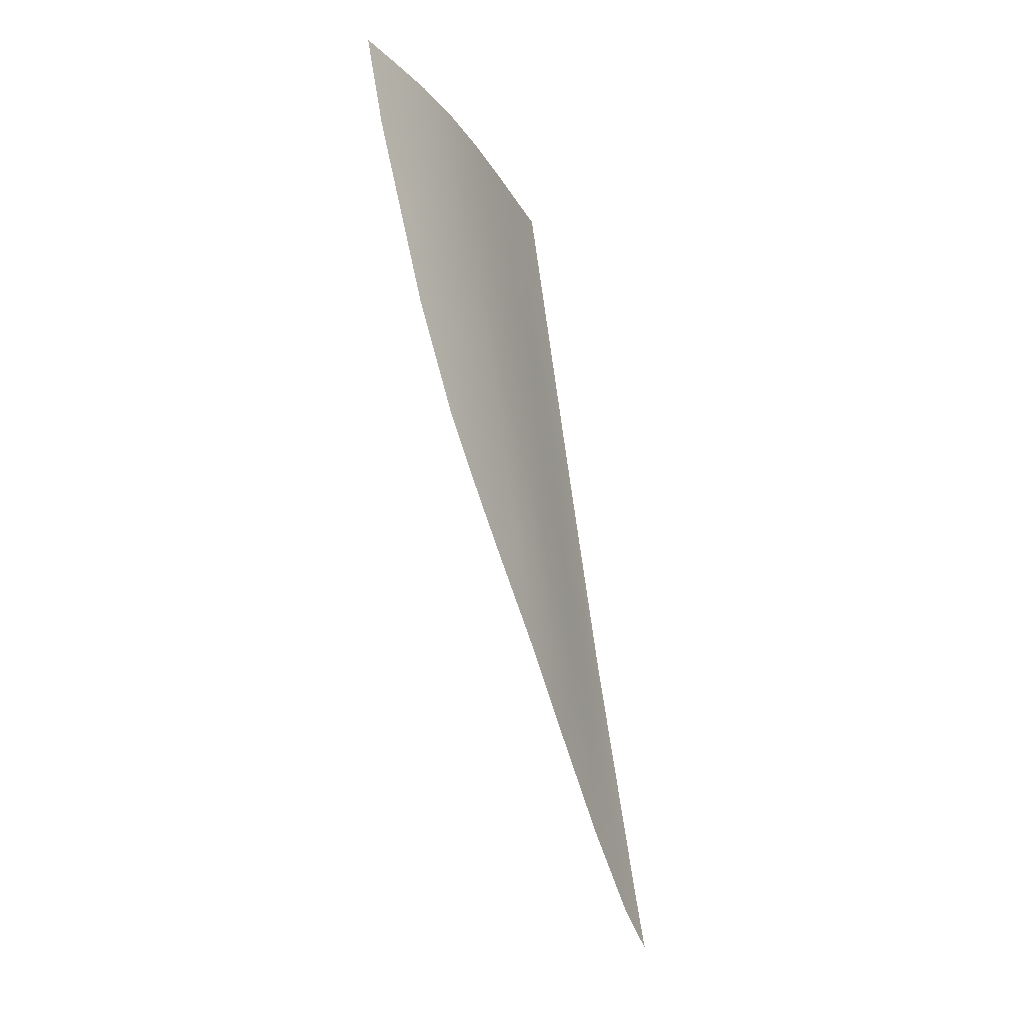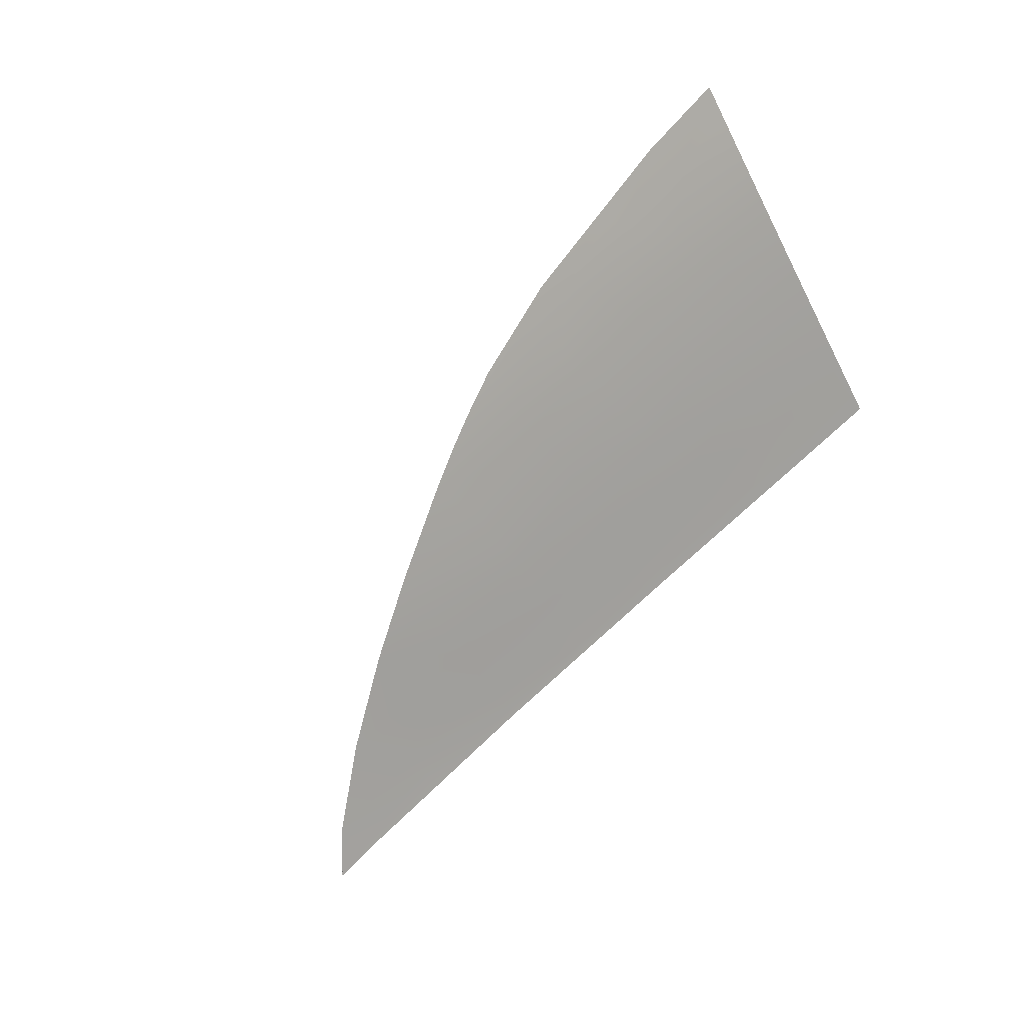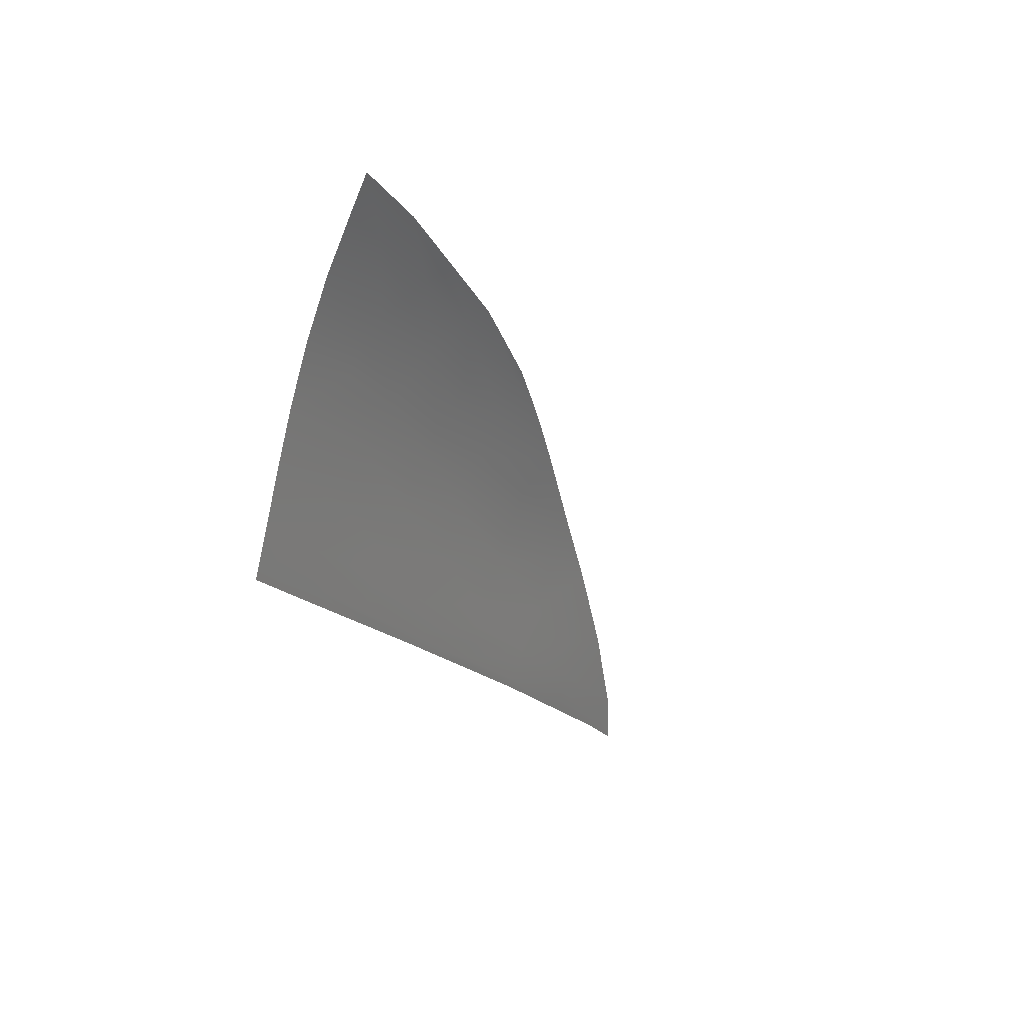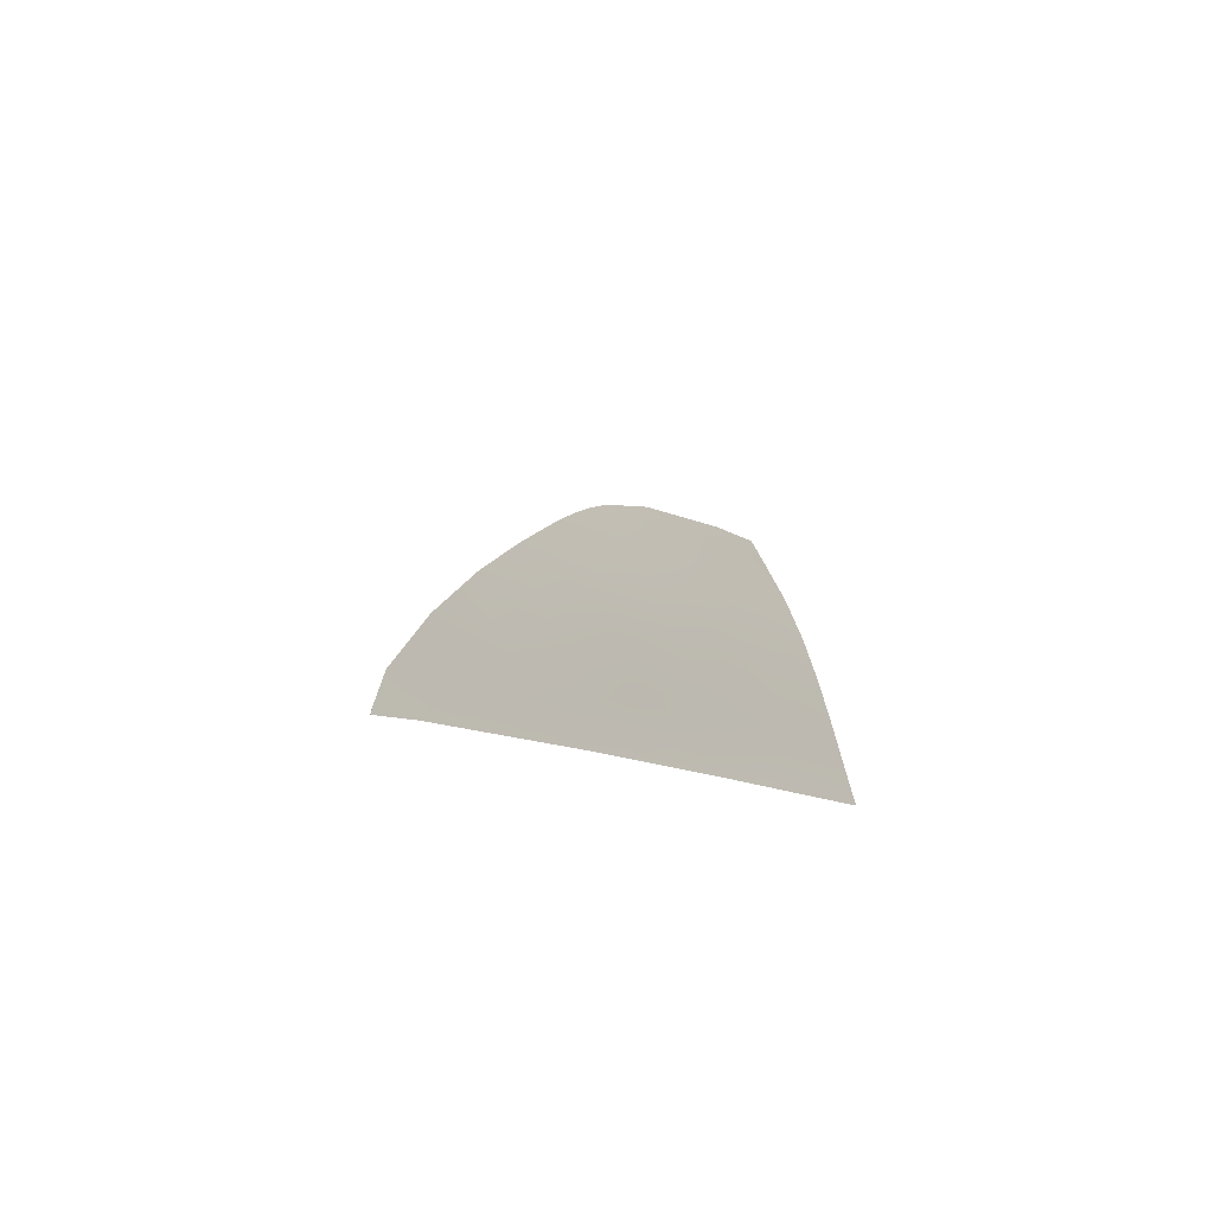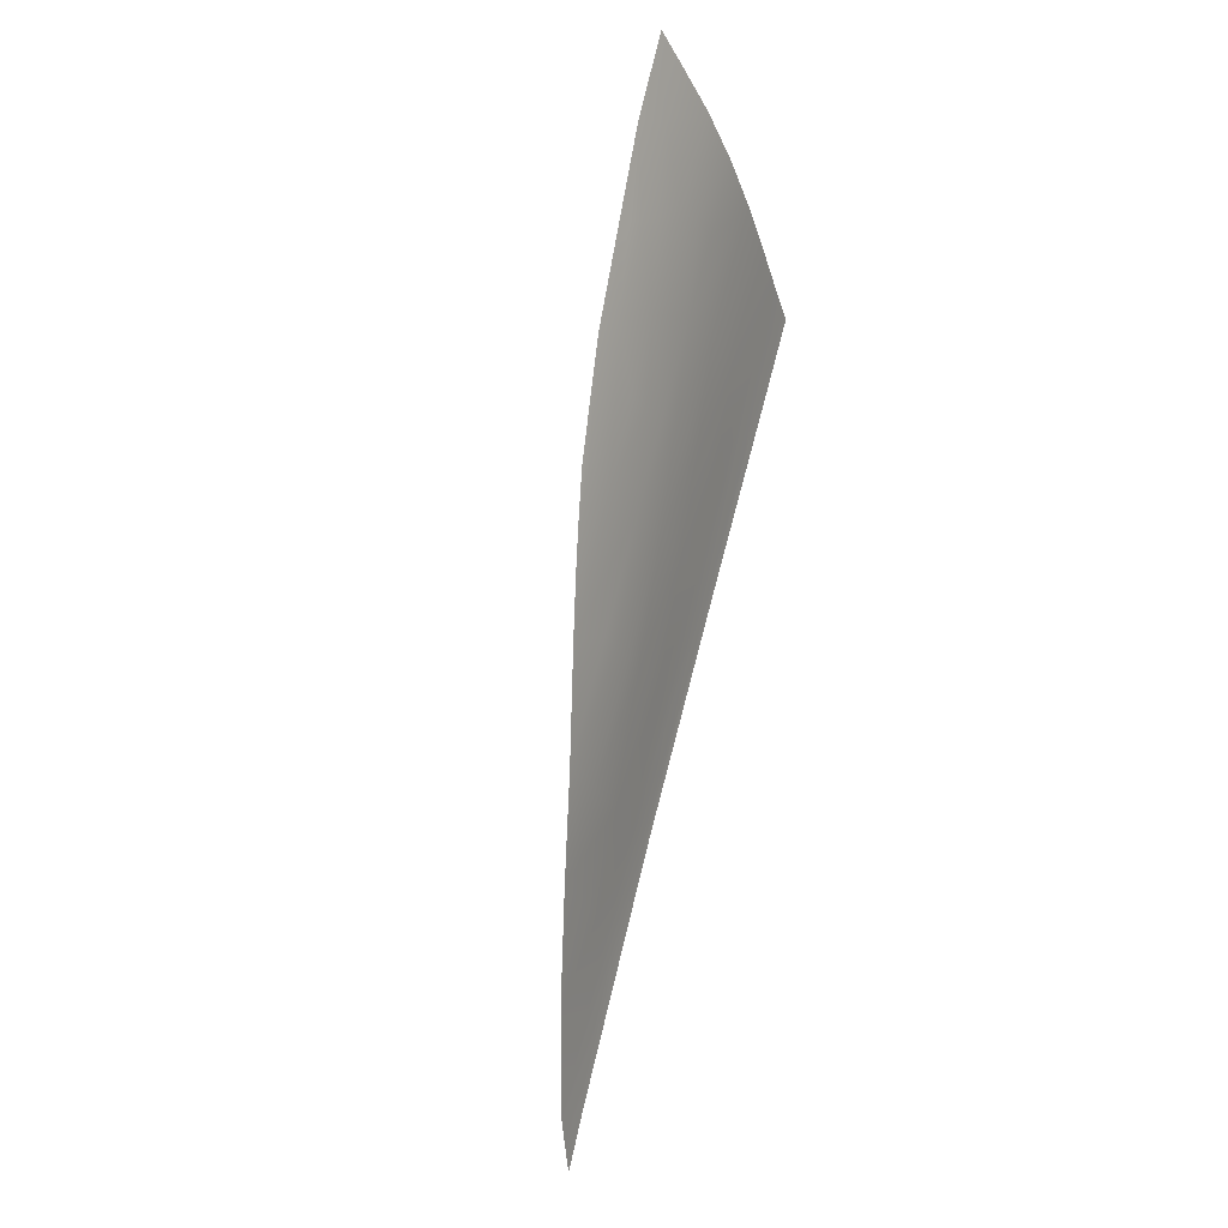
<metadata>
{"format":"obj","ext":"obj","renderer":"f3d","projection":"perspective","resolution":1024,"background":"white","views":[{"elev":77.6,"azim":82.1,"up":"+Y"},{"elev":-60.9,"azim":-135.3,"up":"+Z"},{"elev":-13.9,"azim":-65.0,"up":"+Y"},{"elev":-13.4,"azim":119.8,"up":"+Y"},{"elev":74.1,"azim":105.0,"up":"+Y"}]}
</metadata>
<code>
v  71.04 29.72 -87.13
v  85.89 27.99 -87.77
v  70.09 29.45 -87.26
v  54.3 30.91 -86.76
v  70.03 28.95 -87.48
v  87.78 28.54 -87.51
v  71.37 31.65 -86.31
v  71.24 33.67 -85.52
v  54.03 34.94 -85.18
v  -1.238 50 -79.94
v  -18.63 50.57 -79.85
v  -0.3149 56.24 -77.08
v  -10.43 56.64 -76.98
v  -20.55 57.03 -76.87
v  -2.517 37.89 -84.83
v  -15.04 38.46 -84.78
v  -1.921 43.55 -82.6
v  -16.72 44.12 -82.53
v  10.88 49.55 -80.03
v  10.54 46.32 -81.36
v  10.61 43.01 -82.67
v  23.14 42.47 -82.75
v  10.38 37.22 -84.9
v  10.17 35.28 -85.68
v  10.21 33.3 -86.47
v  23.35 32.59 -86.54
v  22.87 55.15 -77.33
v  23 49.09 -80.12
v  11.34 52.66 -78.6
v  10.31 40.18 -83.79
v  23.27 36.56 -84.97
v  23.38 31.35 -87.07
v  10.22 32.68 -86.73
v  -2.935 34.01 -86.4
v  10.13 31.88 -87.07
v  12.72 61.92 -73.84
v  6.827 67.29 -70.71
v  22.75 61.08 -74.14
v  22.66 65.14 -71.67
v  11.28 55.7 -77.21
v  2.687 62.76 -73.55
v  12.78 58.96 -75.44
v  53.89 41.07 -82.95
v  38.52 41.77 -82.85
v  38.43 45.12 -81.53
v  38.36 48.43 -80.21
v  38.83 31.75 -86.65
v  38.65 35.75 -85.07
v  54.18 29.92 -87.19
v  38.78 30.63 -87.13
v  38.84 31.13 -86.91
v  -9.894 63.14 -73.45
v  -17.02 69.35 -69.65
v  -7.168 66.06 -71.6
v  -5.098 68.32 -70.18
v  -22.47 63.52 -73.36
v  -11.39 59.88 -75.22
v  93.55 27.24 -88.01
v  93.65 27.23 -88.01
v  93.6 27.19 -88.01
v  92.84 28.09 -87.65
v  38.58 38.82 -83.96
v  53.2 53.42 -77.59
v  38.03 54.29 -77.46
v  40.62 59.29 -74.66
v  34.23 62.05 -73.24
v  23.22 66.09 -71.01
v  29.26 63.98 -72.2
v  9.384 69.52 -69.12
v  -14.11 72.77 -67.23
v  -3.642 70.03 -68.97
v  -2.364 71.15 -68.17
v  64.76 47.48 -80.05
v  53.71 47.78 -80.3
v  77.21 40.18 -82.84
v  65.55 40.63 -82.89
v  88.44 32.39 -85.85
v  65.62 37.56 -84.01
v  38.1 51.26 -78.86
v  -24.22 69.42 -69.57
v  -13.88 34.54 -86.35
v  -25.42 73.47 -66.91
v  -13.38 32.84 -87.06
v  -3.112 32.41 -87.07
v  38.69 33.76 -85.86
g P345_265B_L_DTaSI_P345_265B_L
f 1 2 3
f 4 3 5
f 6 1 7
f 8 4 9
f 10 11 12
f 13 11 14
f 15 16 17
f 17 16 18
f 10 19 20
f 21 20 22
f 15 23 24
f 25 24 26
f 27 28 29
f 12 29 10
f 17 21 30
f 23 30 31
f 26 32 33
f 34 33 35
f 36 37 38
f 38 37 39
f 40 41 42
f 27 42 38
f 43 44 45
f 46 45 28
f 4 47 9
f 48 26 31
f 49 50 51
f 47 32 26
f 52 53 54
f 41 54 55
f 14 56 57
f 12 57 52
f 17 18 10
f 10 18 11
f 2 6 58
f 59 60 61
f 60 58 61
f 61 58 6
f 9 48 62
f 44 62 22
f 63 64 65
f 65 27 38
f 66 65 38
f 67 68 39
f 39 68 38
f 67 39 69
f 69 39 37
f 55 70 71
f 37 71 72
f 63 73 74
f 75 76 73
f 73 43 74
f 77 8 75
f 76 78 43
f 68 66 38
f 77 61 6
f 74 46 63
f 64 79 27
f 53 56 80
f 34 81 15
f 15 81 16
f 80 82 53
f 53 82 70
f 81 34 83
f 83 34 84
f 77 7 8
f 8 9 78
f 7 4 8
f 6 7 77
f 43 45 74
f 45 22 28
f 74 45 46
f 46 28 79
f 46 79 63
f 79 28 27
f 63 79 64
f 64 27 65
f 9 62 43
f 62 31 22
f 47 26 85
f 4 51 47
f 51 32 47
f 49 51 4
f 48 31 62
f 9 85 48
f 4 5 49
f 1 4 7
f 6 2 1
f 43 62 44
f 44 22 45
f 85 26 48
f 47 85 9
f 50 32 51
f 1 3 4
f 3 2 5
f 8 78 75
f 78 9 43
f 75 78 76
f 76 43 73
f 37 72 69
f 41 55 37
f 53 70 55
f 56 53 52
f 12 52 41
f 57 56 52
f 13 57 12
f 29 28 19
f 40 29 12
f 27 29 40
f 12 41 40
f 40 42 27
f 42 41 36
f 42 36 38
f 41 37 36
f 34 35 84
f 33 32 35
f 25 33 34
f 17 30 15
f 30 22 31
f 15 24 34
f 24 31 26
f 10 20 17
f 20 28 22
f 14 57 13
f 12 11 13
f 55 71 37
f 71 70 72
f 52 54 41
f 54 53 55
f 19 28 20
f 29 19 10
f 34 24 25
f 26 33 25
f 17 20 21
f 21 22 30
f 23 31 24
f 15 30 23

</code>
